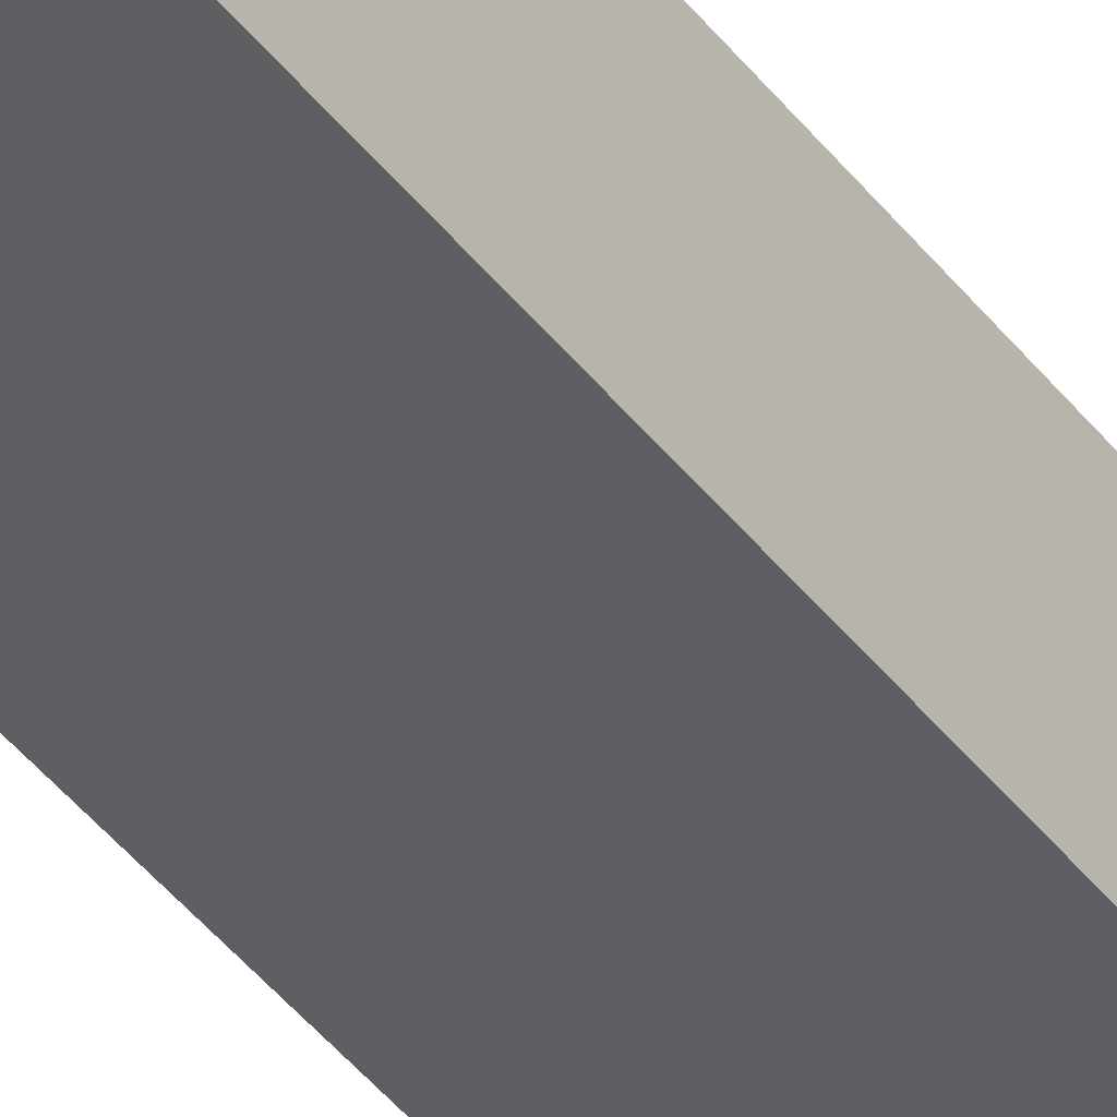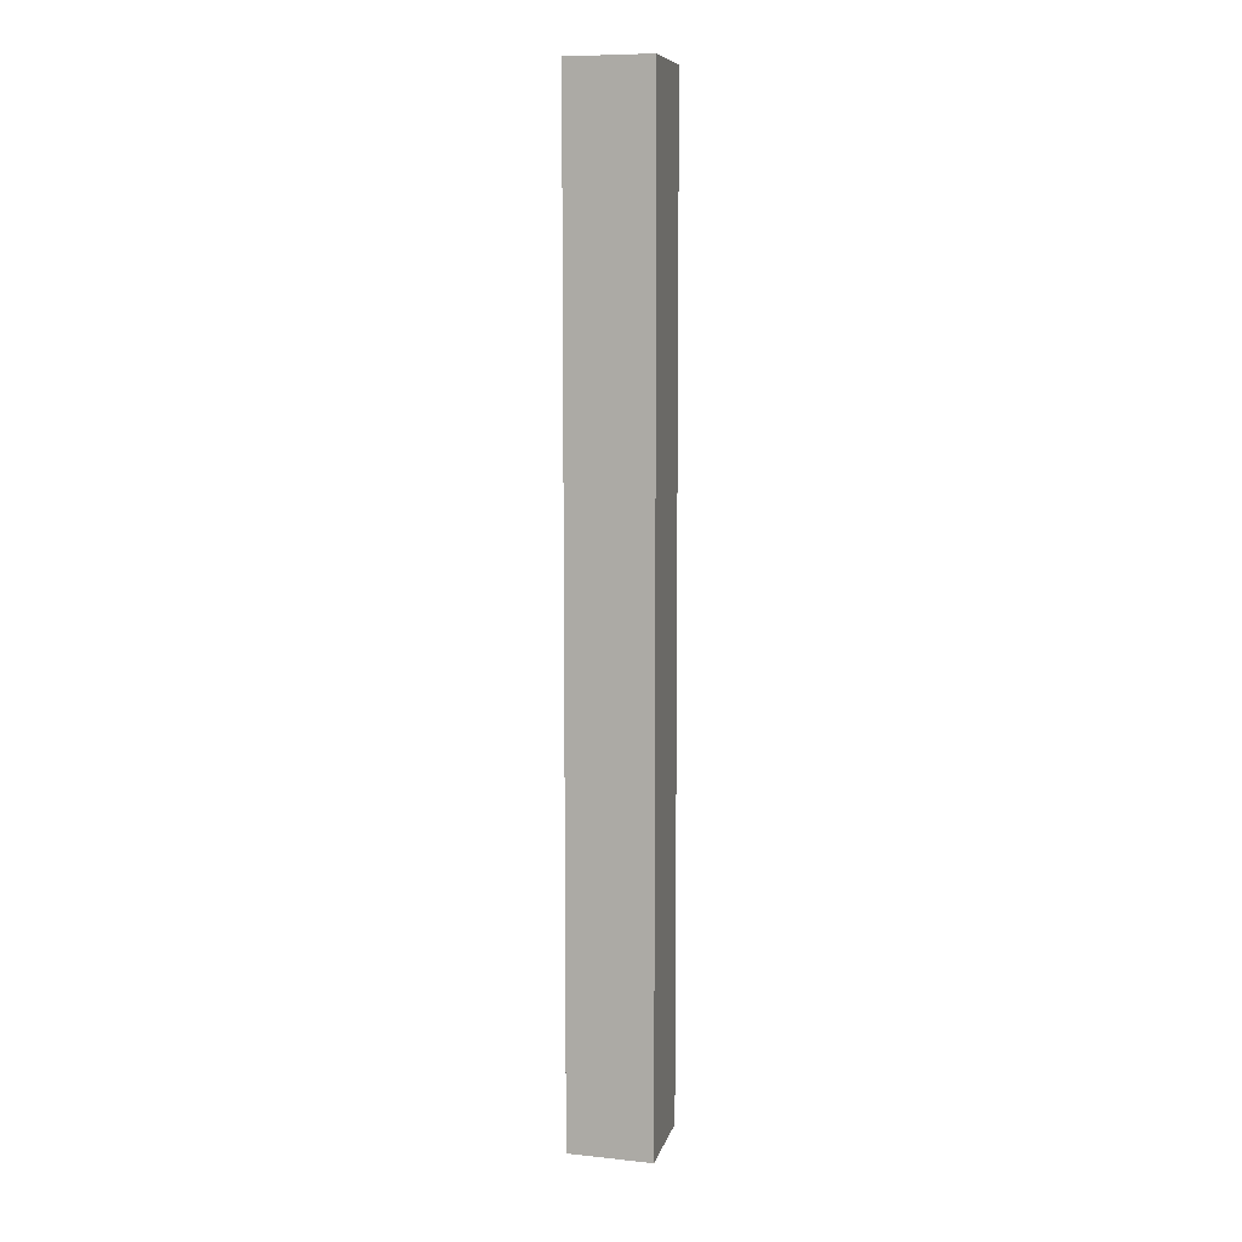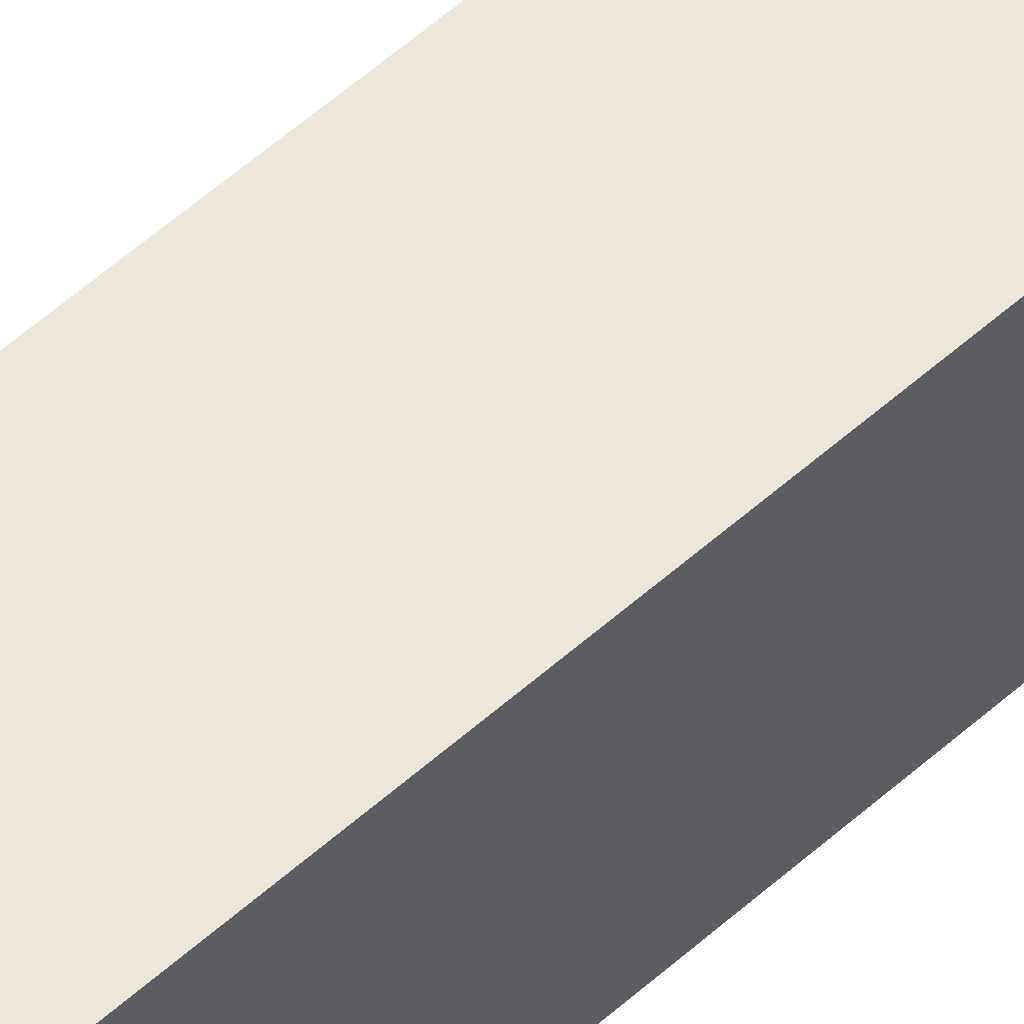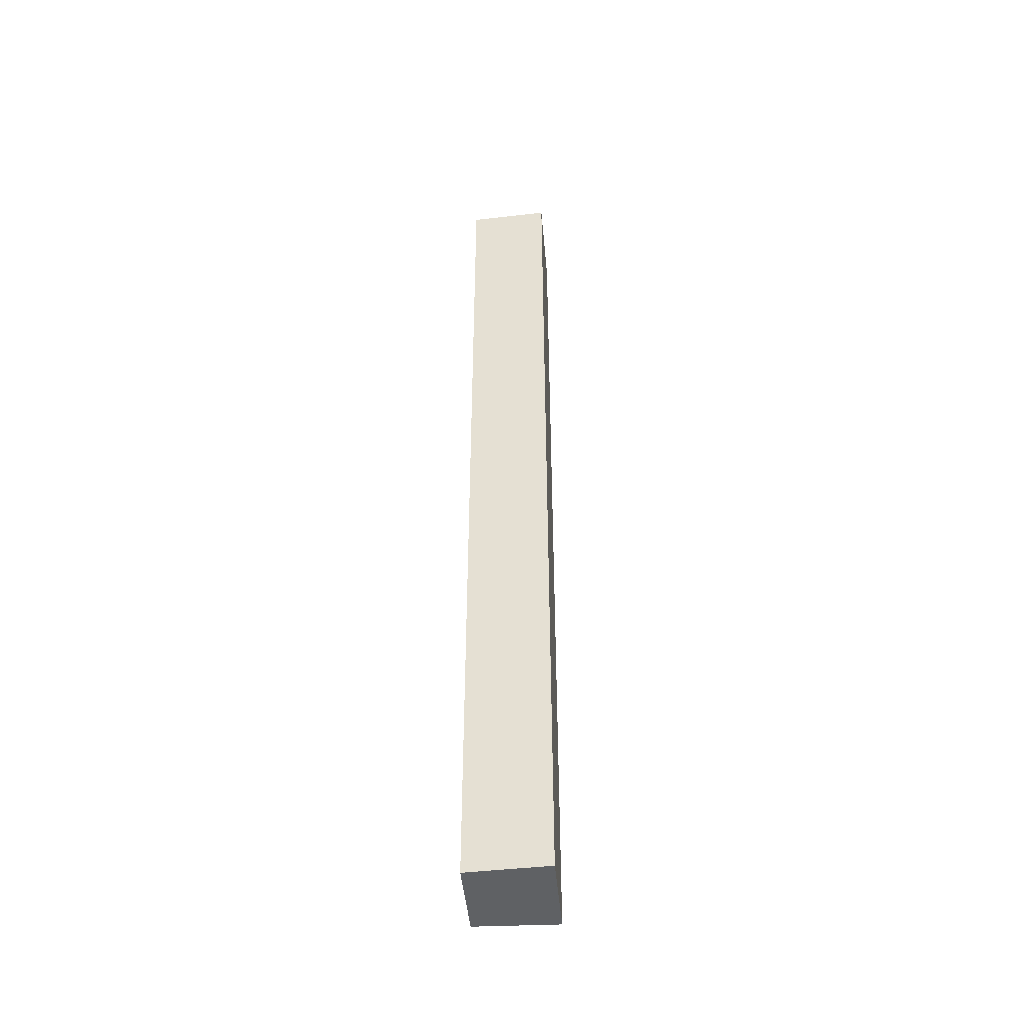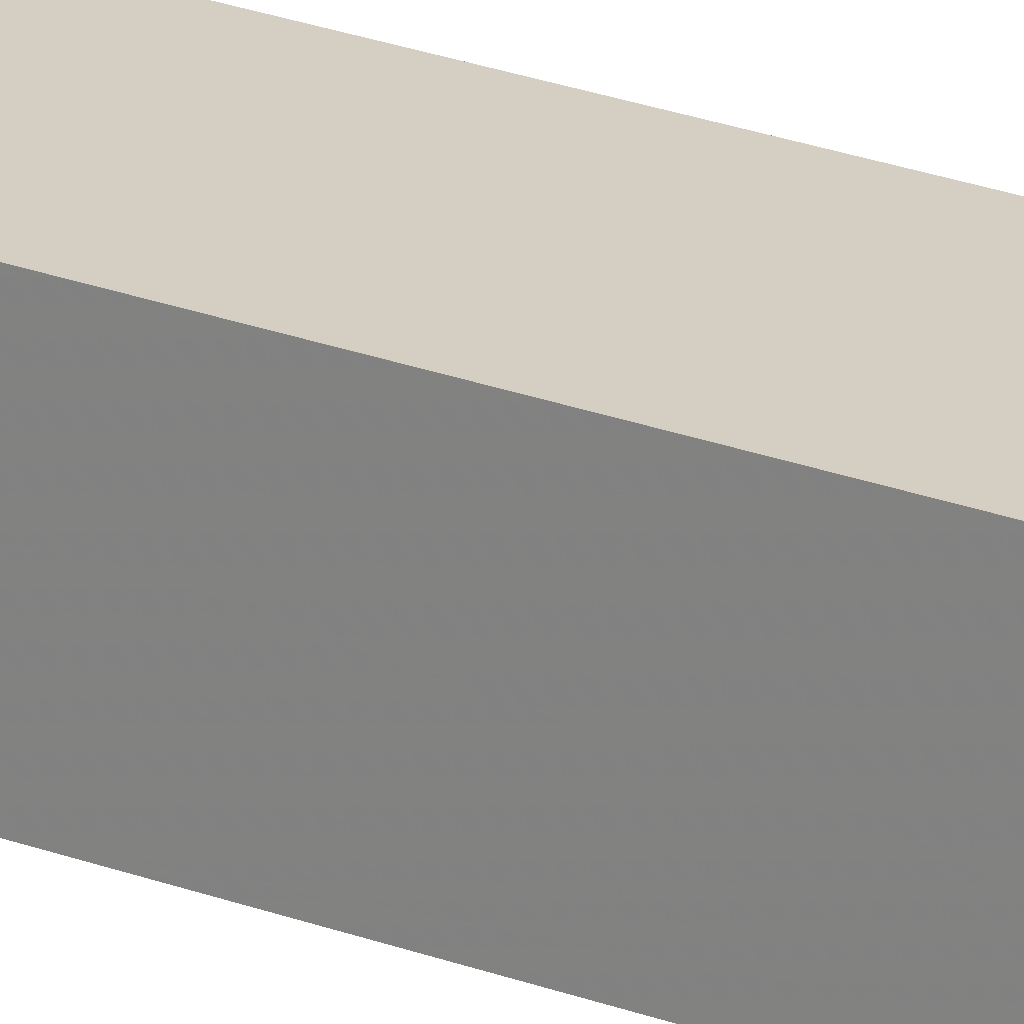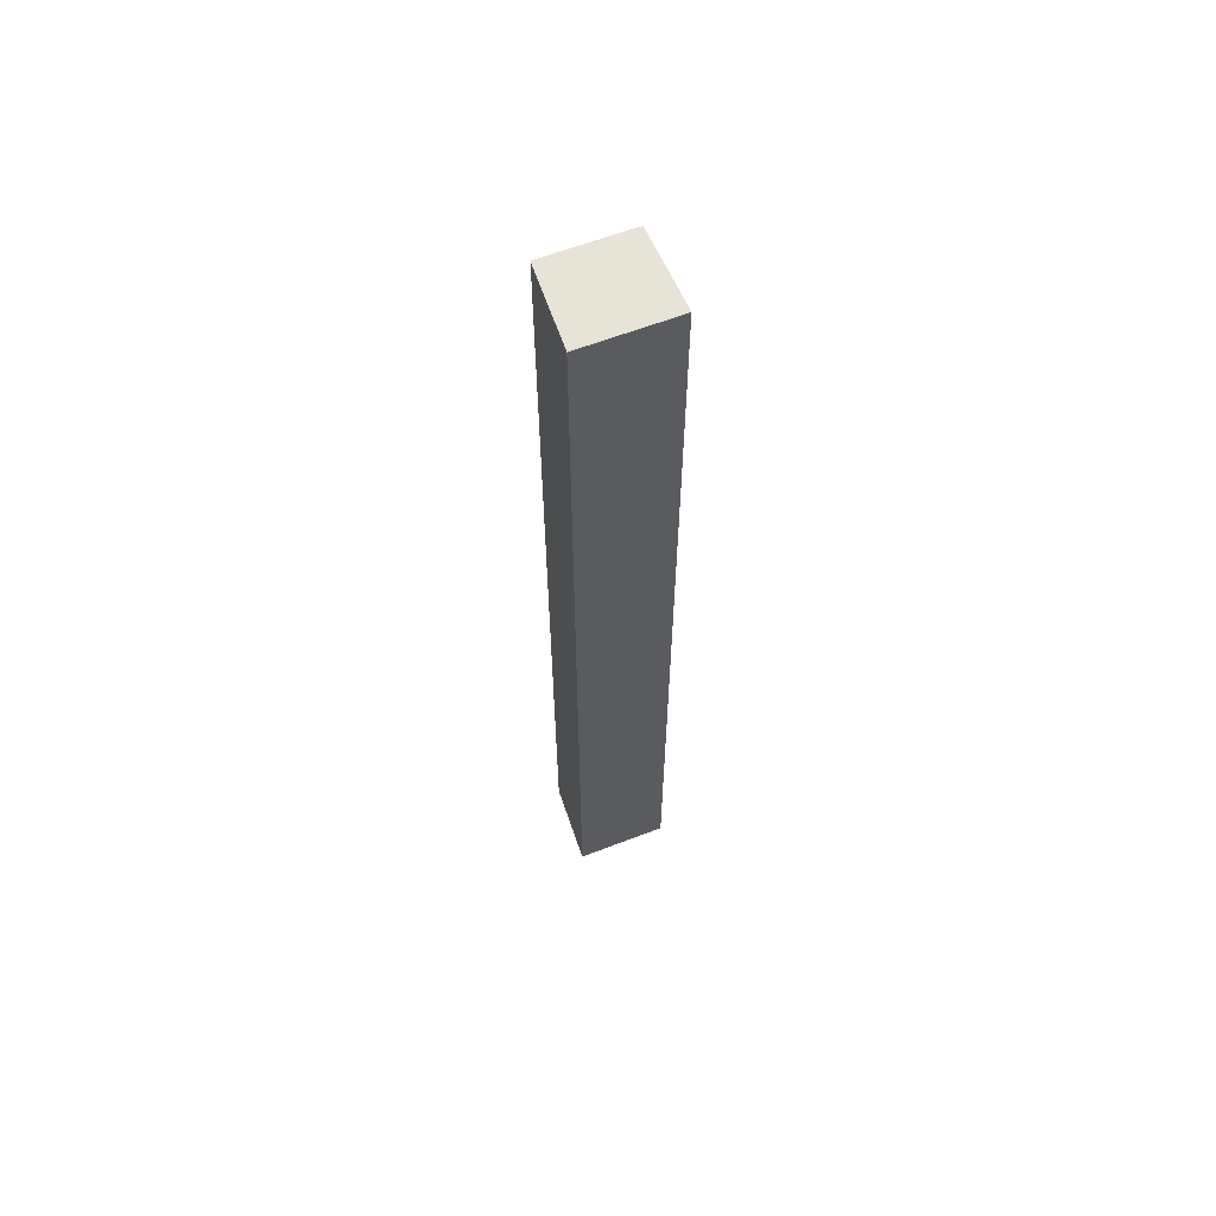
<metadata>
{"format":"obj","ext":"obj","renderer":"f3d","projection":"perspective","resolution":1024,"background":"white","views":[{"elev":-41.6,"azim":33.8,"up":"+Y"},{"elev":8.7,"azim":-76.9,"up":"+Z"},{"elev":53.6,"azim":-134.0,"up":"+Y"},{"elev":-45.4,"azim":-84.9,"up":"+Z"},{"elev":25.8,"azim":-59.4,"up":"+Y"},{"elev":62.3,"azim":-21.3,"up":"+Z"}]}
</metadata>
<code>
v 0.01508 -0.0006017 0.1405
v 0.01569 -0.0145 0.1405
v 0.01569 -0.0145 -0.02299
v 0.0006021 -0.0006017 -0.02299
v 3.05e-07 -0.0145 0.1405
v 0.01508 -0.0006017 -0.02299
v 0.0006021 -0.0006017 0.1405
v 3.05e-07 -0.0145 -0.02299
f 5 2 1
f 5 3 2
f 6 3 4
f 6 4 1
f 6 1 2
f 6 2 3
f 7 5 1
f 7 1 4
f 7 4 5
f 8 5 4
f 8 4 3
f 8 3 5

</code>
